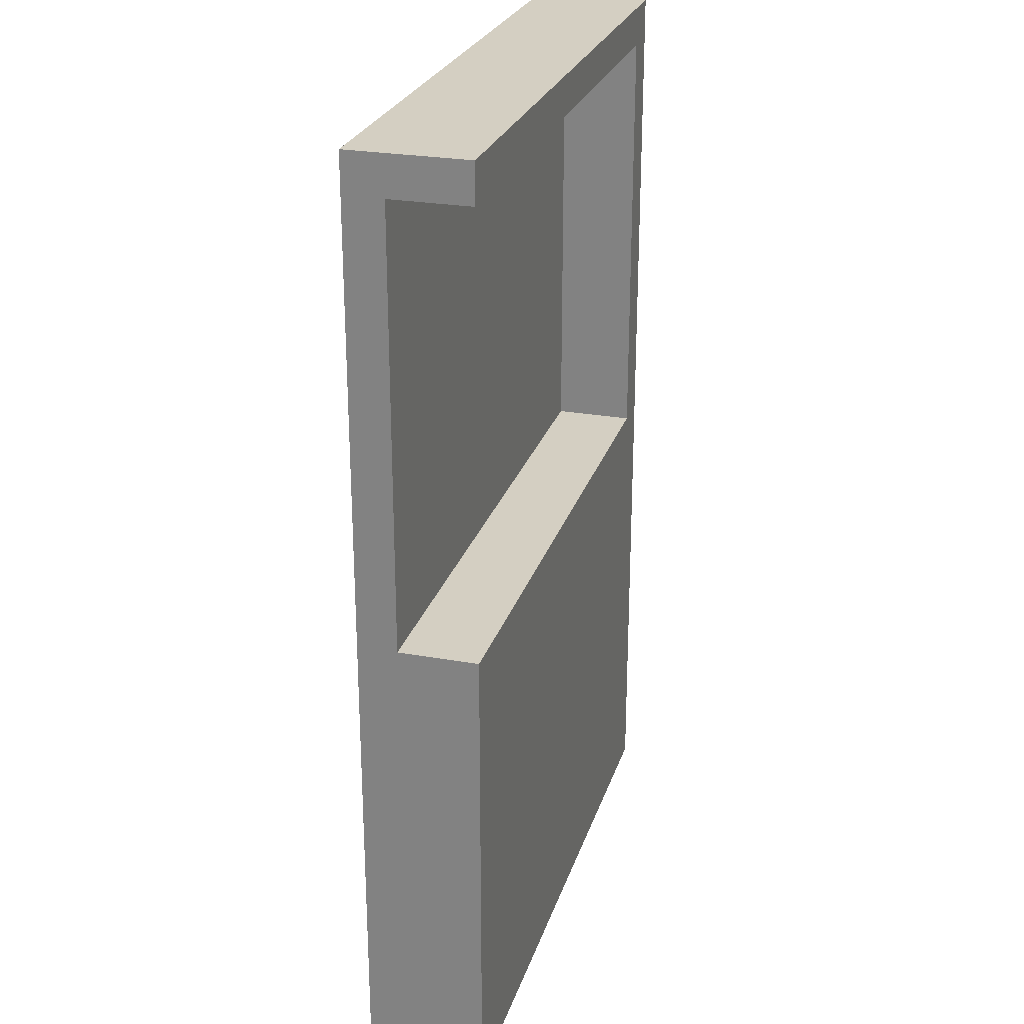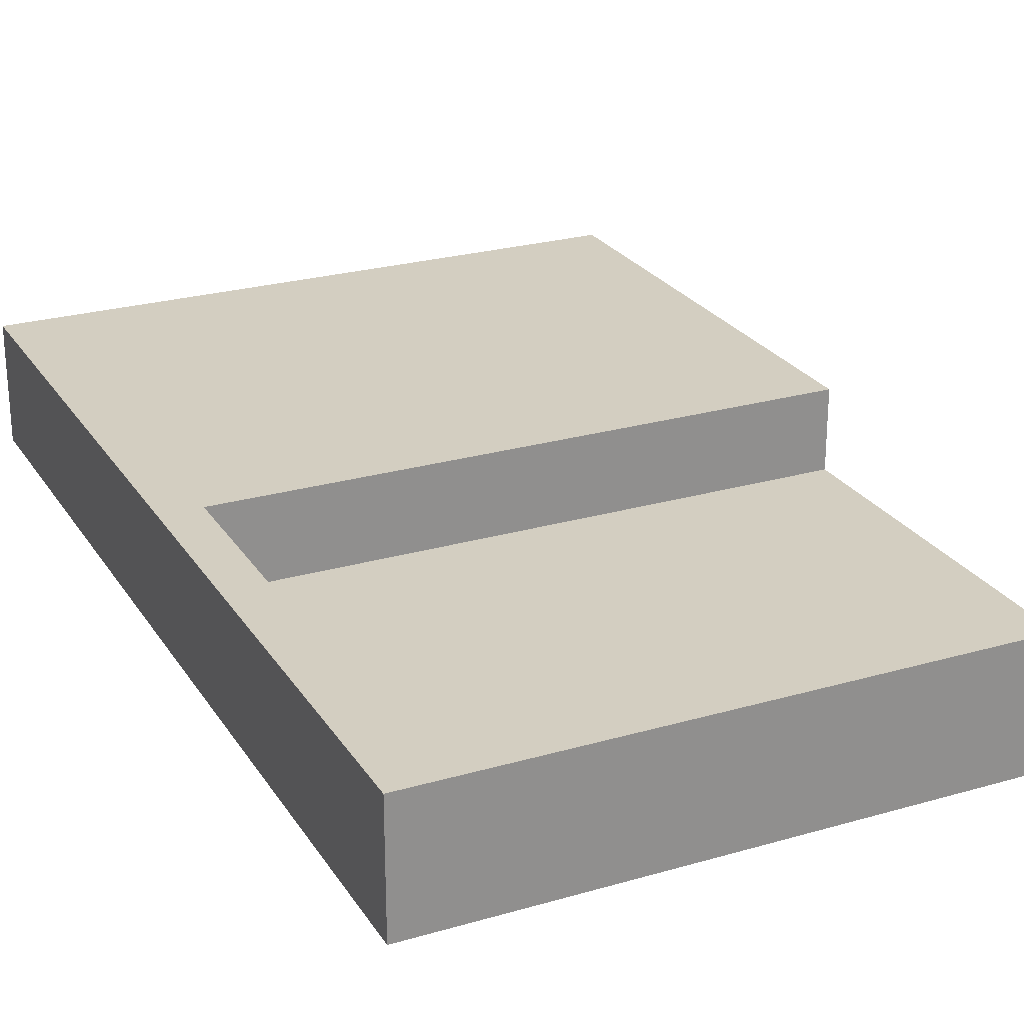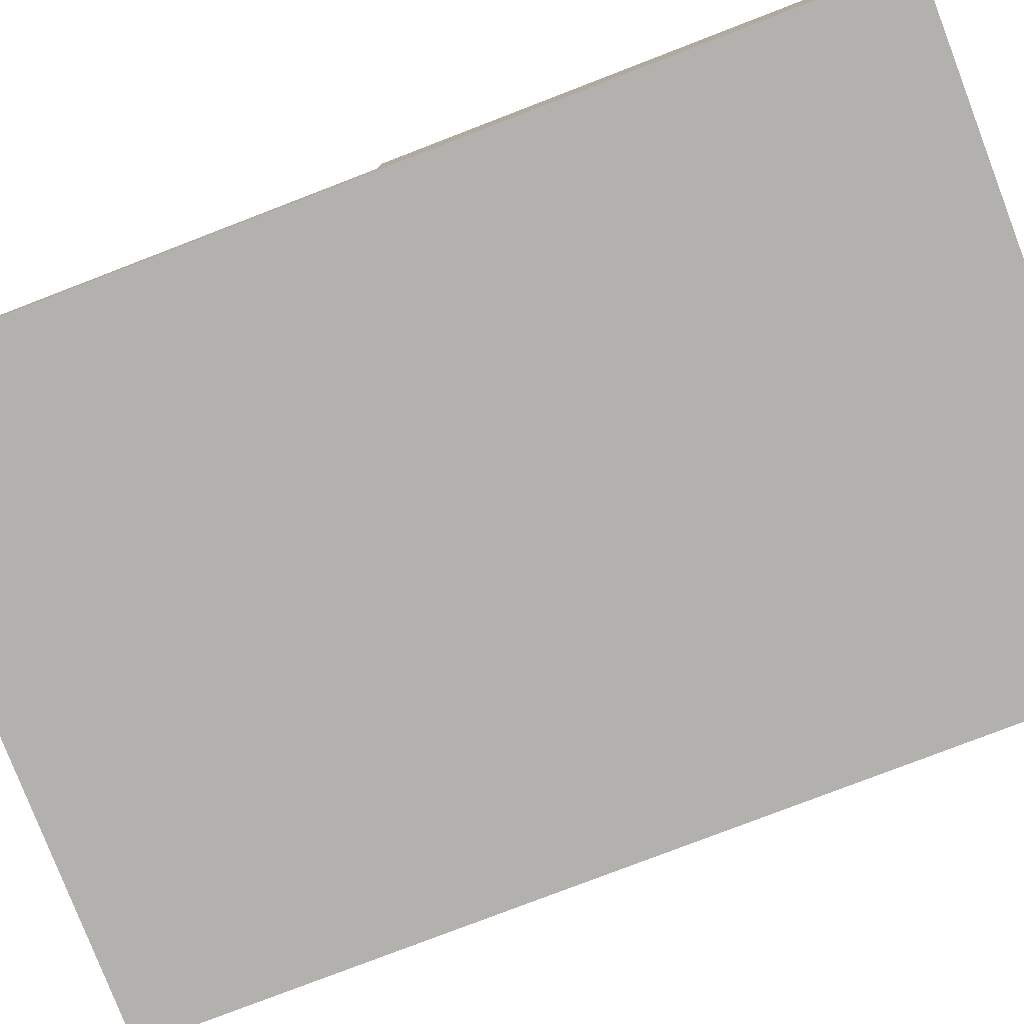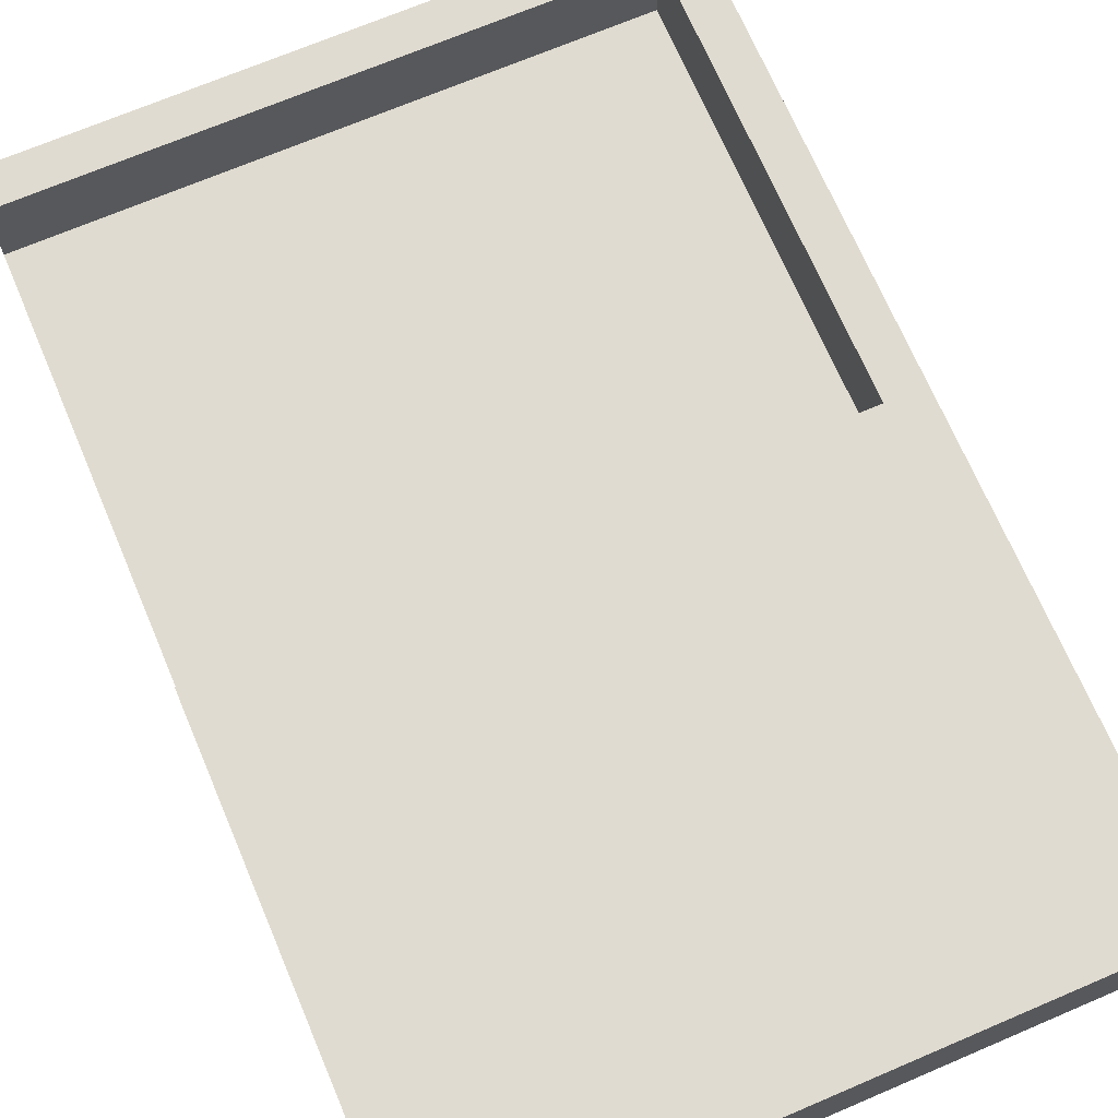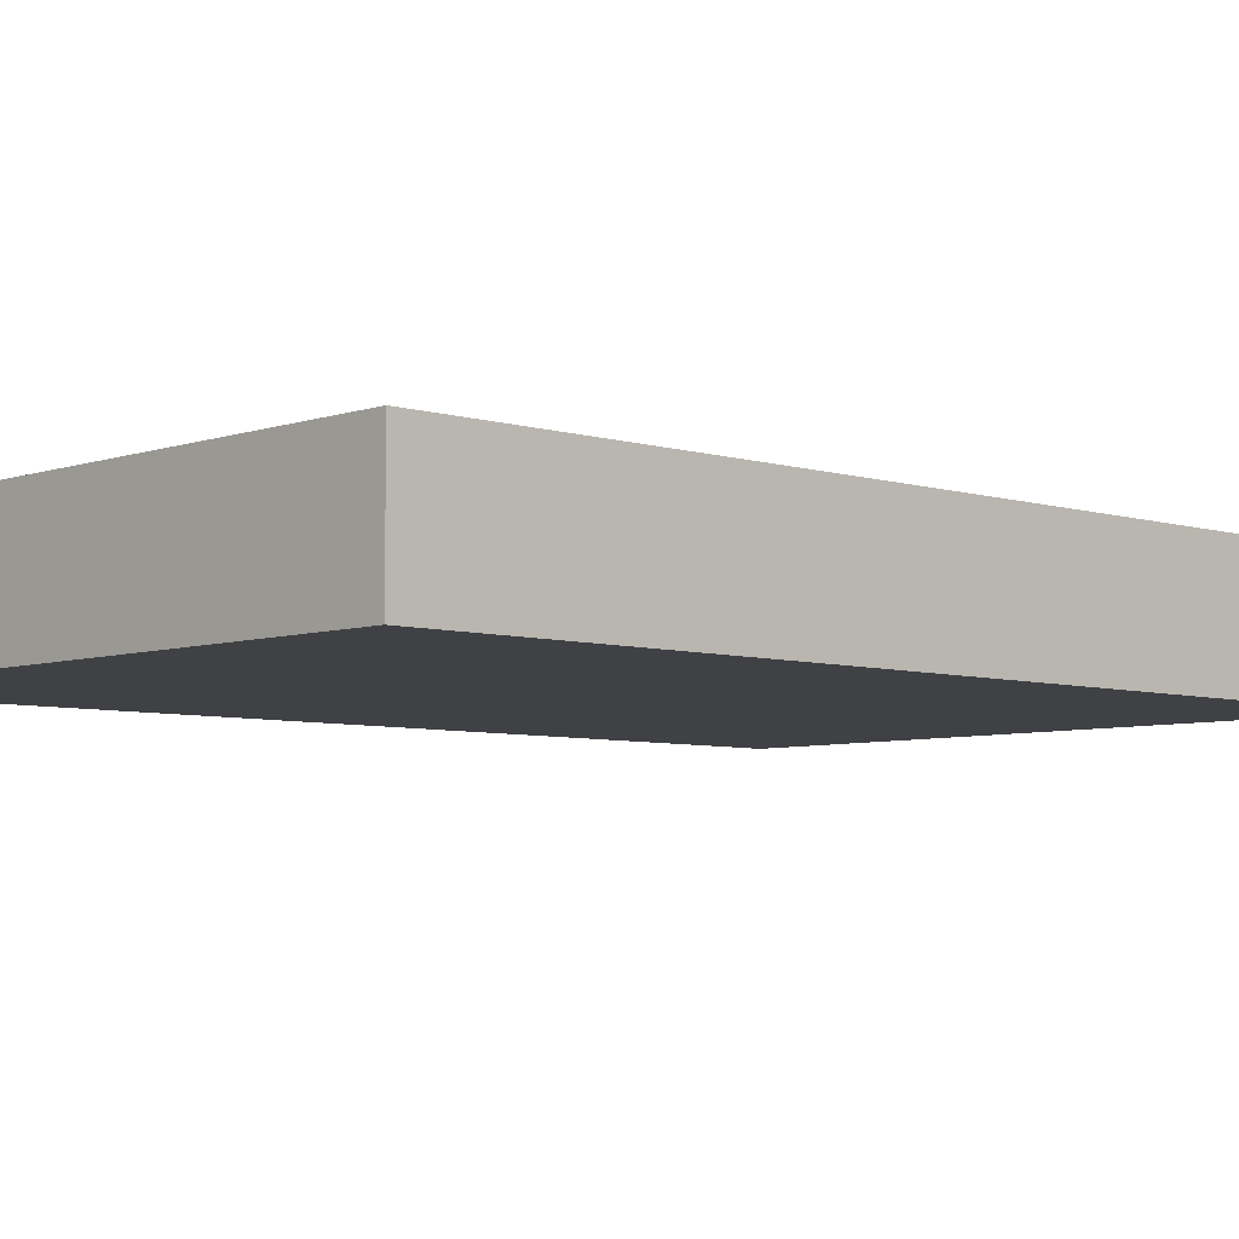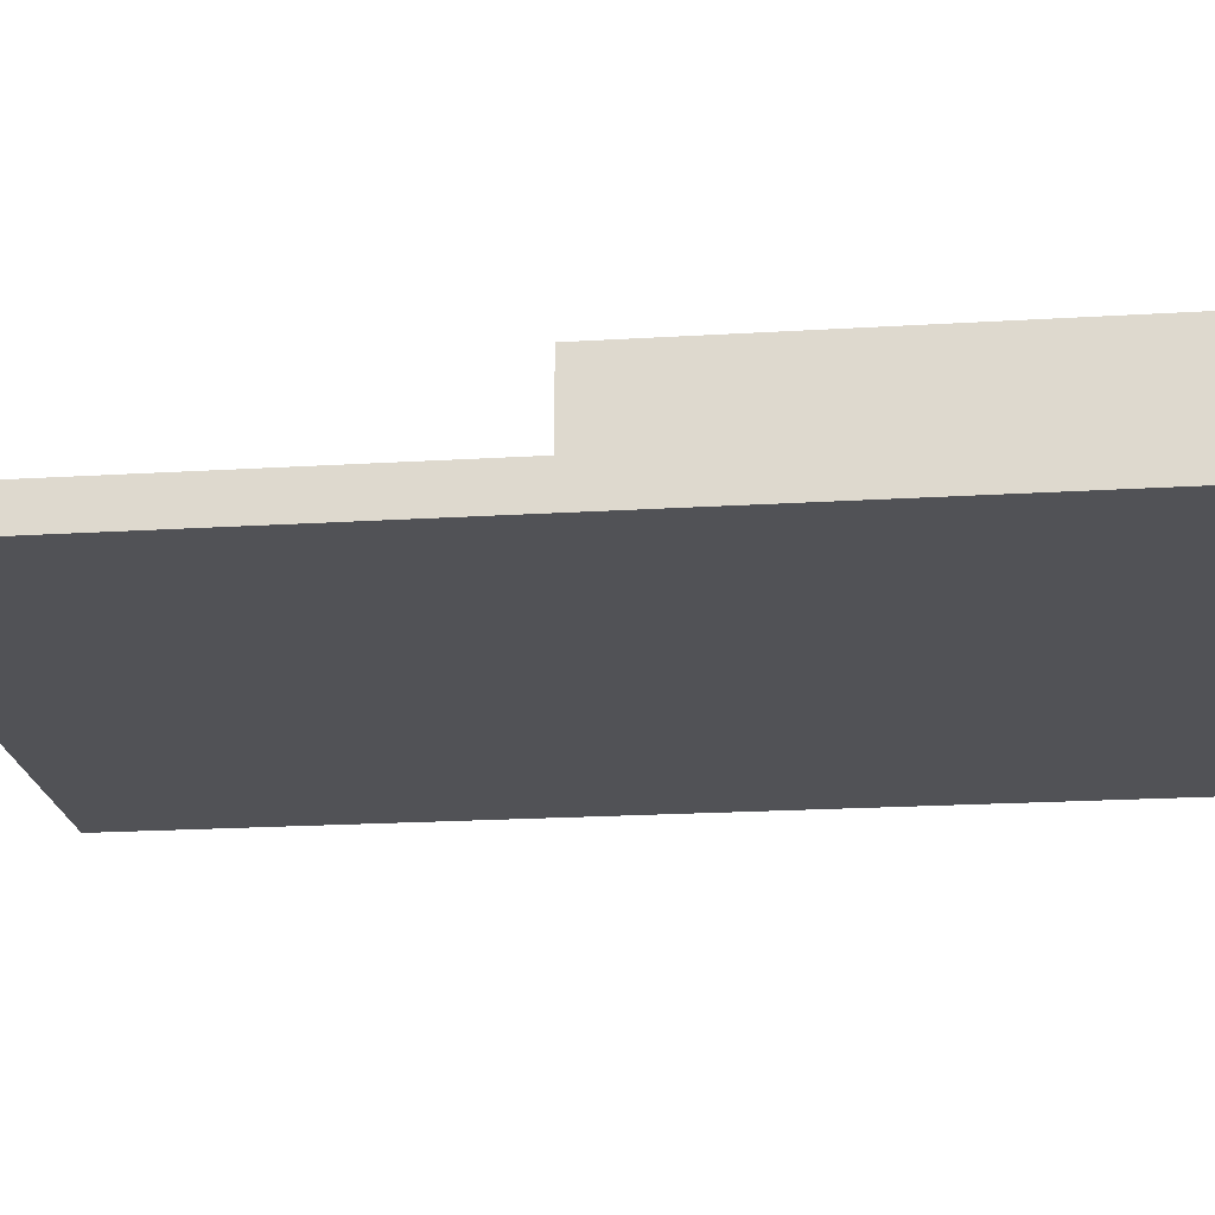
<metadata>
{"format":"obj","ext":"obj","renderer":"f3d","projection":"perspective","resolution":1024,"background":"white","views":[{"elev":25.8,"azim":-74.0,"up":"+Y"},{"elev":25.0,"azim":154.8,"up":"+Z"},{"elev":-79.3,"azim":-69.0,"up":"+Z"},{"elev":70.2,"azim":-23.1,"up":"+Z"},{"elev":-5.8,"azim":46.4,"up":"+Z"},{"elev":-21.3,"azim":-83.9,"up":"+Z"}]}
</metadata>
<code>
o
v -0.8 -1.6 -0.5
v -0.8 -1.6 -0.8
v -0.8 -1.5 -0.5
v -0.8 -1.5 -0.8
v -0.8 -0.4 -0.5
v -0.8 -0.4 -0.7
v -0.8 0.7 -0.5
v -0.8 0.7 -0.7
v -0.8 0.8 -0.5
v -0.8 0.8 -0.8
v 0.7 -0.4 -0.5
v 0.7 -0.4 -0.7
v 0.7 0.7 -0.5
v 0.7 0.7 -0.7
v 0.8 -1.6 -0.5
v 0.8 -1.6 -0.8
v 0.8 -1.5 -0.5
v 0.8 -1.5 -0.8
v 0.8 0.8 -0.5
v 0.8 0.8 -0.8
v -0.8 -1.6 -0.5
v -0.8 -1.5 -0.5
v -0.8 -0.4 -0.5
v -0.8 0.7 -0.5
v -0.8 0.8 -0.5
v 0.7 -0.4 -0.5
v 0.7 0.7 -0.5
v 0.8 -1.6 -0.5
v 0.8 -1.5 -0.5
v 0.8 0.8 -0.5
v -0.8 -0.4 -0.7
v -0.8 0.7 -0.7
v 0.7 -0.4 -0.7
v 0.7 0.7 -0.7
v -0.8 -1.6 -0.8
v -0.8 -1.5 -0.8
v -0.8 0.8 -0.8
v 0.8 -1.6 -0.8
v 0.8 -1.5 -0.8
v 0.8 0.8 -0.8
v -0.8 -1.6 -0.5
v 0.8 -1.6 -0.5
v -0.8 -1.6 -0.8
v 0.8 -1.6 -0.8
v -0.8 0.7 -0.5
v 0.7 0.7 -0.5
v -0.8 0.7 -0.7
v 0.7 0.7 -0.7
v -0.8 -0.4 -0.5
v 0.7 -0.4 -0.5
v -0.8 -0.4 -0.7
v 0.7 -0.4 -0.7
v -0.8 0.8 -0.5
v 0.8 0.8 -0.5
v -0.8 0.8 -0.8
v 0.8 0.8 -0.8
f 3 2 1
f 4 2 3
f 5 4 3
f 6 4 5
f 8 4 6
f 9 8 7
f 10 4 8
f 10 8 9
f 13 12 11
f 14 12 13
f 15 16 17
f 17 16 18
f 17 18 19
f 19 18 20
f 26 23 22
f 27 25 24
f 28 22 21
f 29 27 26
f 29 22 28
f 29 26 22
f 30 25 27
f 30 27 29
f 33 32 31
f 34 32 33
f 35 36 38
f 36 37 39
f 38 36 39
f 39 37 40
f 43 42 41
f 44 42 43
f 47 46 45
f 48 46 47
f 49 50 51
f 51 50 52
f 53 54 55
f 55 54 56

</code>
